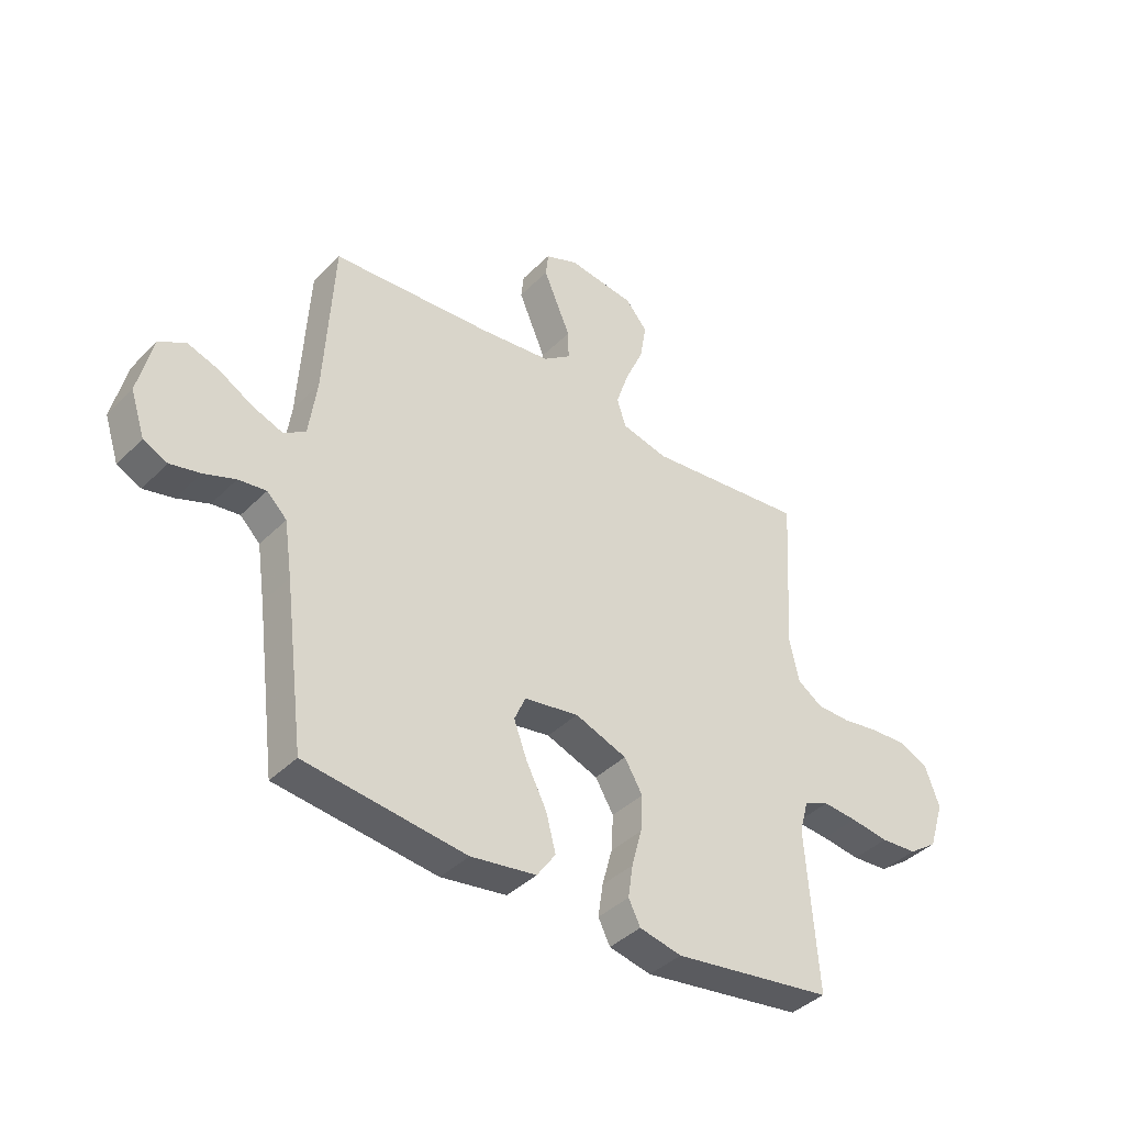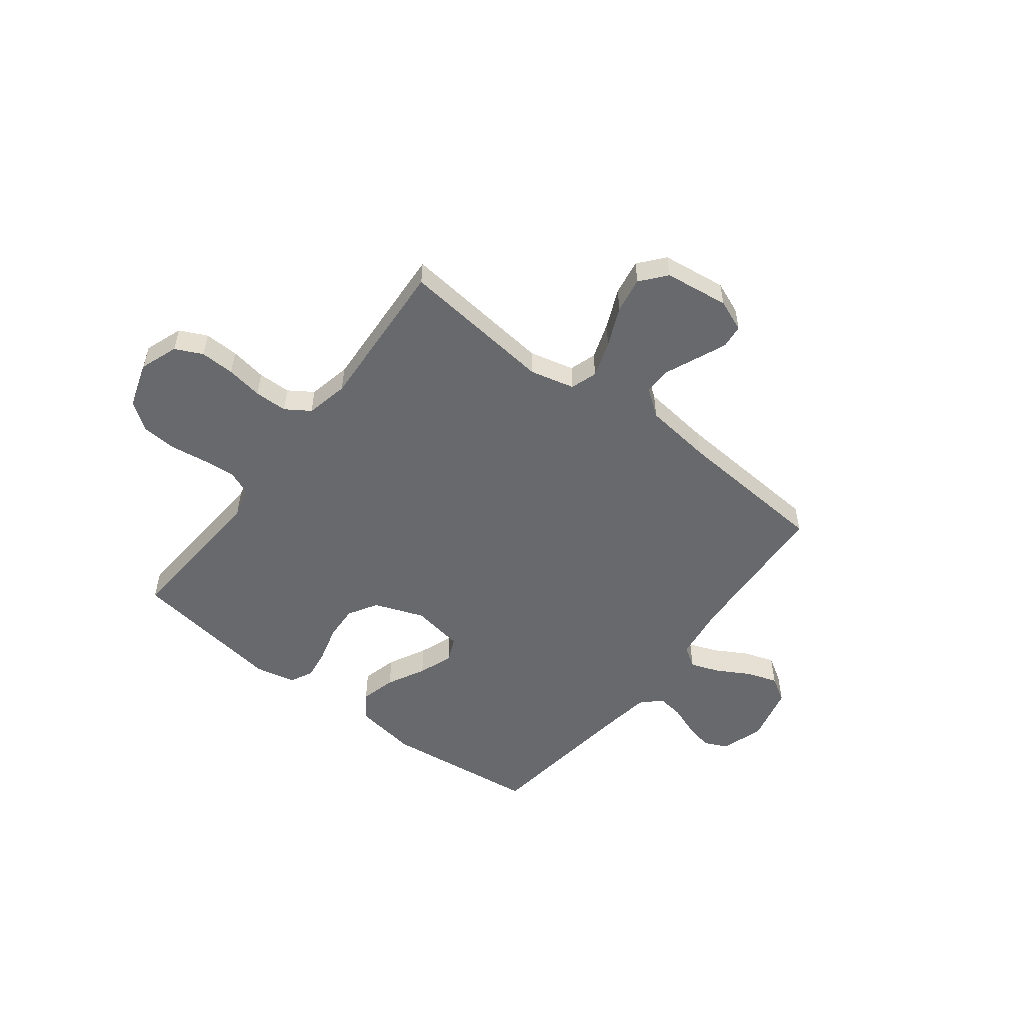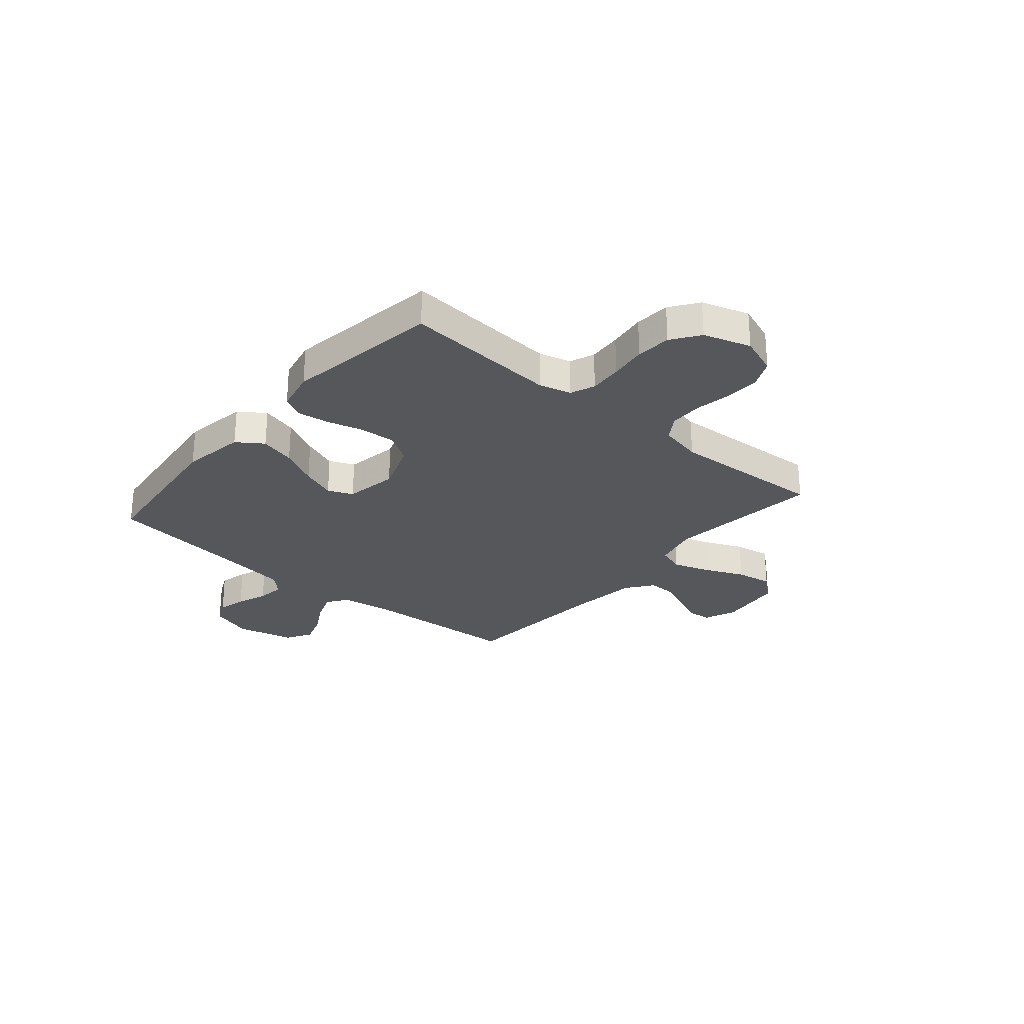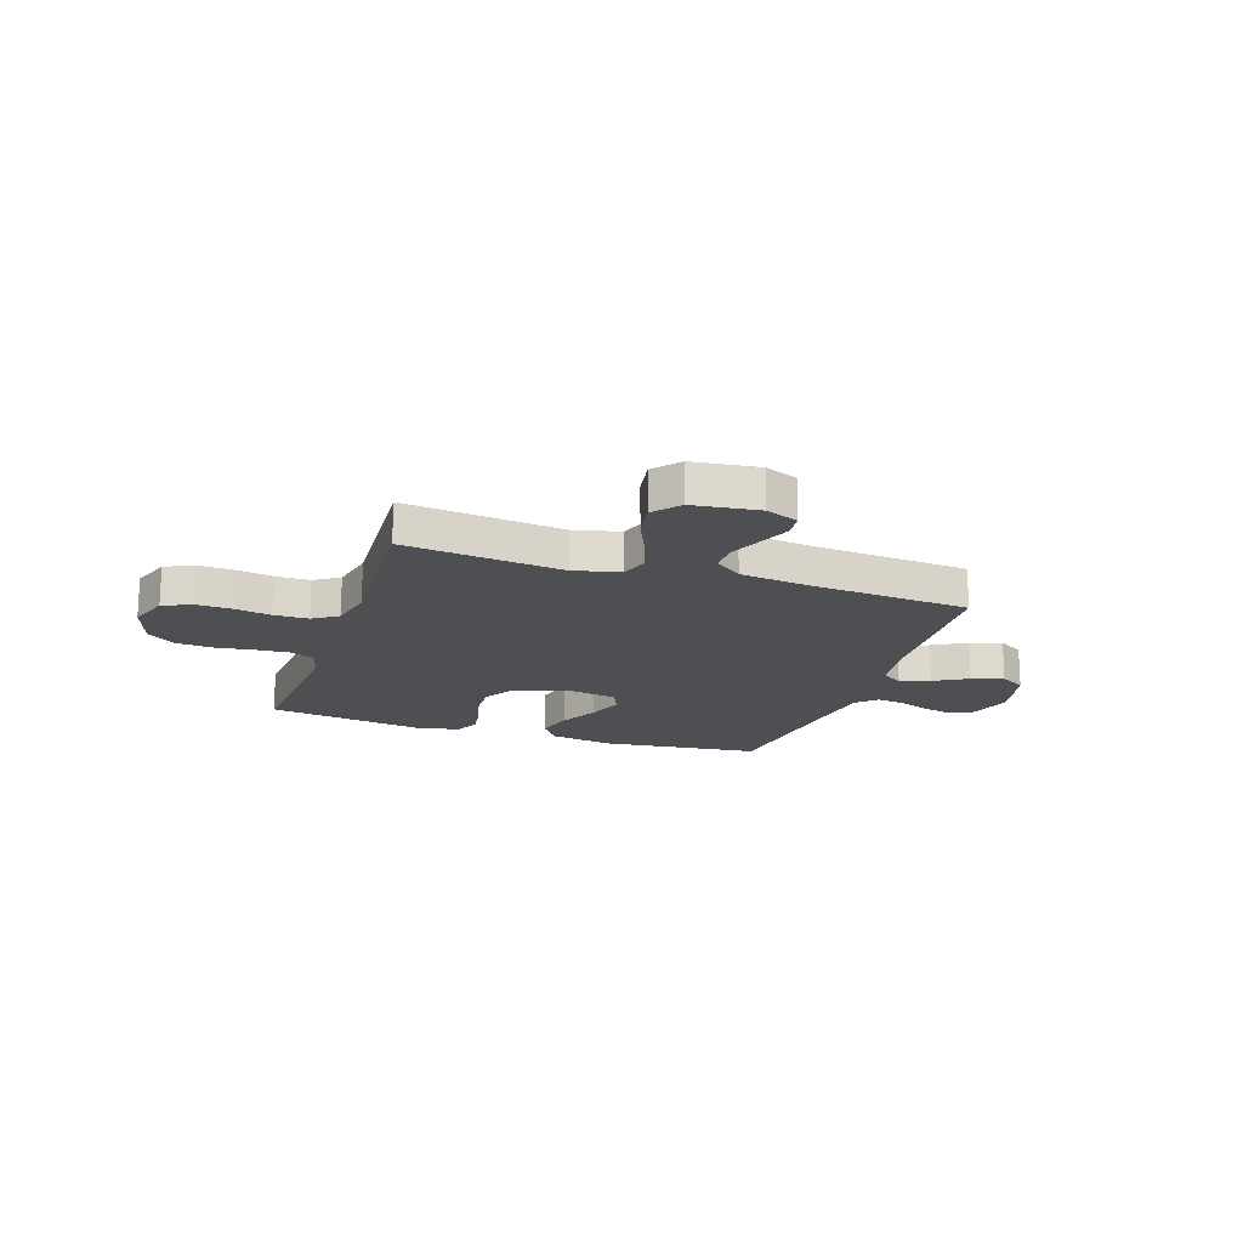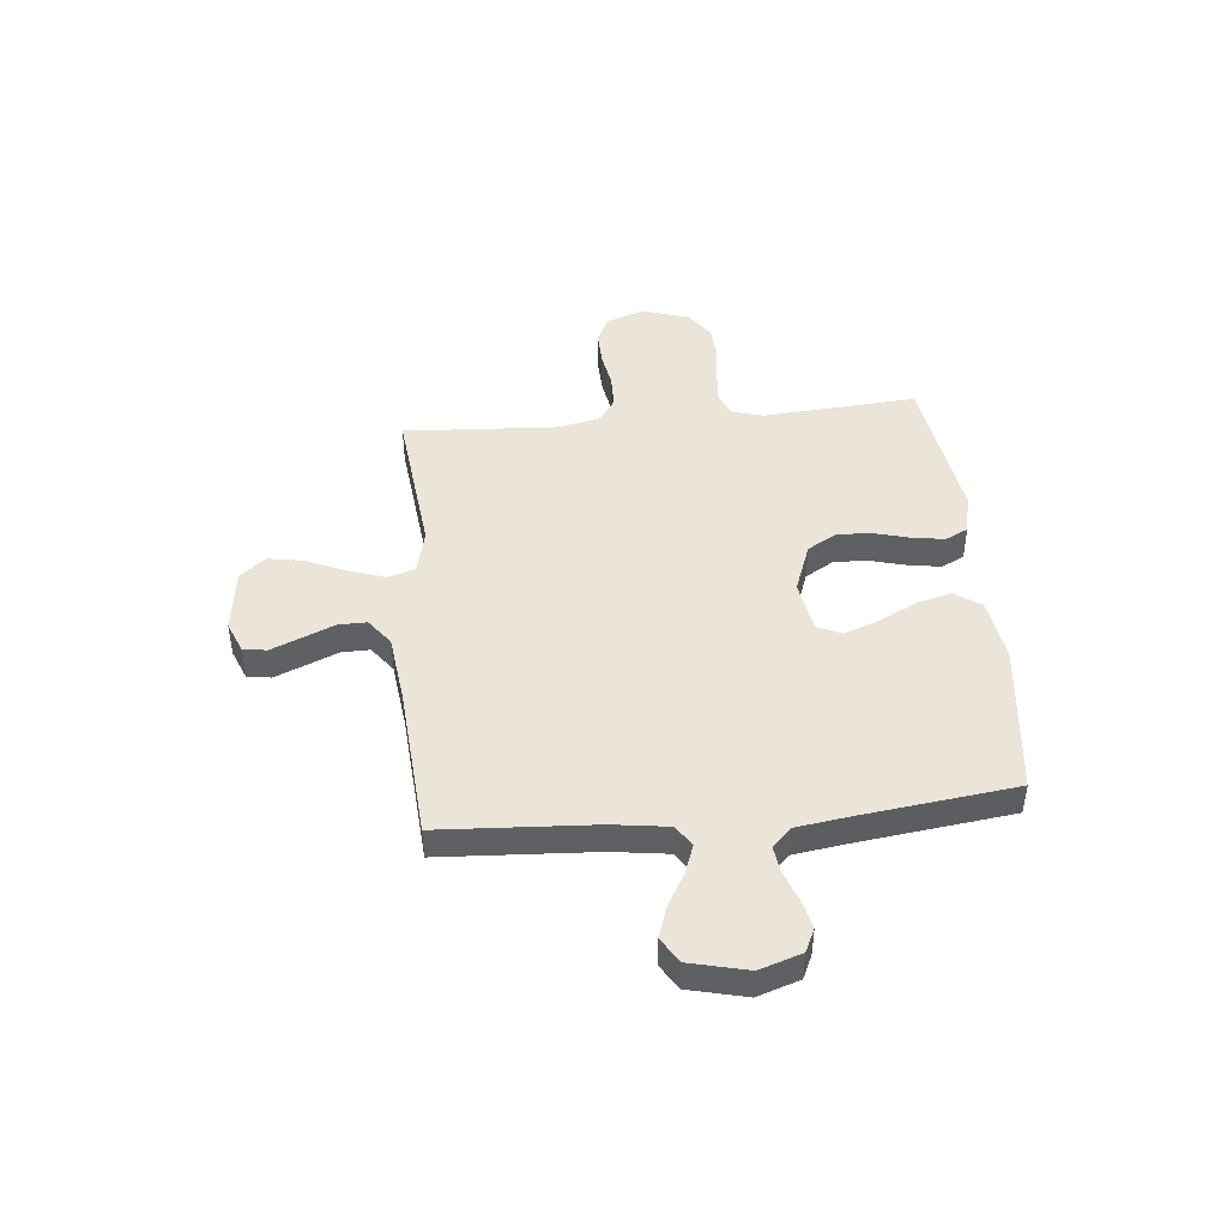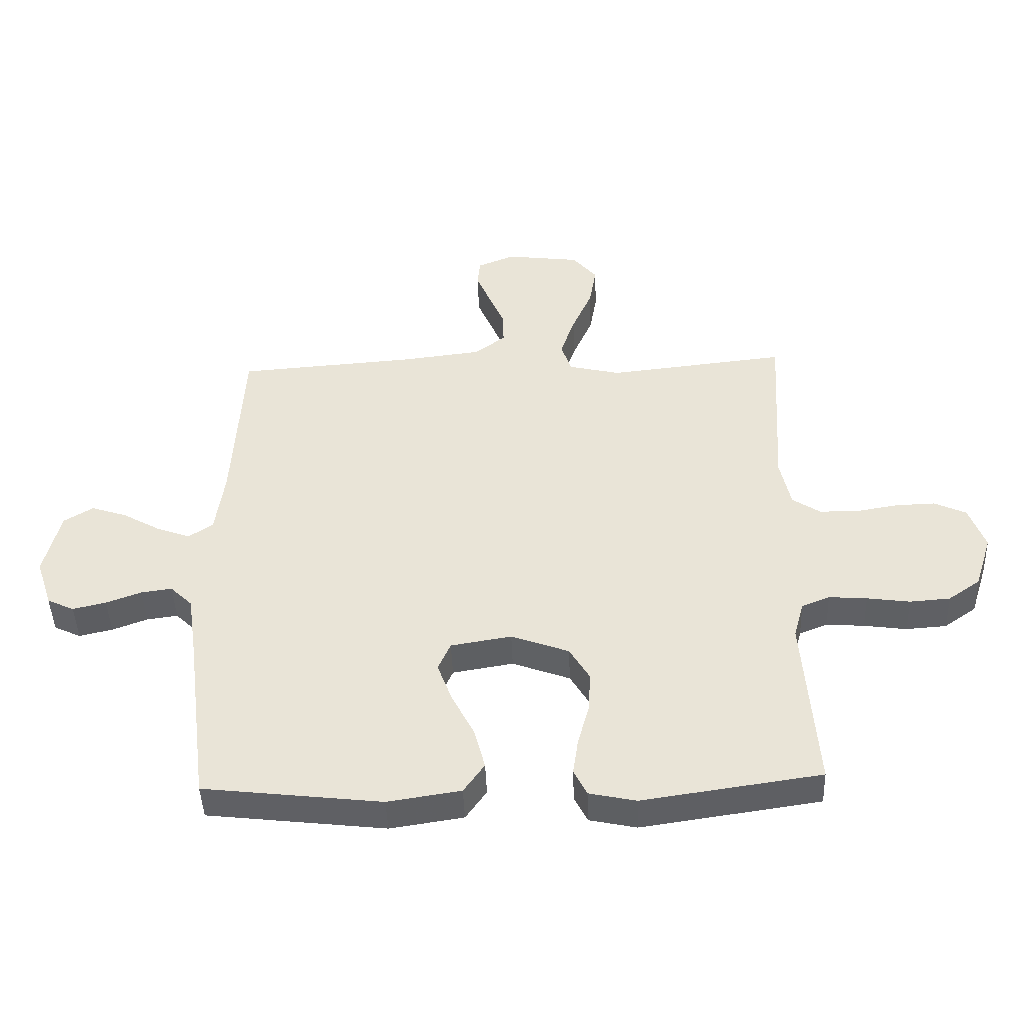
<metadata>
{"format":"obj","ext":"obj","renderer":"f3d","projection":"perspective","resolution":1024,"background":"white","views":[{"elev":-40.0,"azim":140.5,"up":"+Z"},{"elev":-52.8,"azim":-37.5,"up":"+Y"},{"elev":-27.4,"azim":-130.5,"up":"+Y"},{"elev":-18.0,"azim":-18.6,"up":"+Y"},{"elev":45.0,"azim":84.5,"up":"+Y"},{"elev":-44.7,"azim":-177.9,"up":"+Z"}]}
</metadata>
<code>
v 0.5 0.07 0.5
v 0.517 0.07 0.2
v 0.532 0.07 0.092
v 0.573 0.07 0.065
v 0.63 0.07 0.086
v 0.693 0.07 0.122
v 0.753 0.07 0.142
v 0.802 0.07 0.112
v 0.829 0.07 0
v 0.802 0.07 -0.082
v 0.757 0.07 -0.103
v 0.701 0.07 -0.09
v 0.642 0.07 -0.068
v 0.59 0.07 -0.061
v 0.553 0.07 -0.097
v 0.538 0.07 -0.2
v 0.5 0.07 -0.5
v 0.2 0.07 -0.535
v 0.077 0.07 -0.516
v 0.042 0.07 -0.466
v 0.06 0.07 -0.397
v 0.098 0.07 -0.323
v 0.123 0.07 -0.256
v 0.102 0.07 -0.208
v 0 0.07 -0.191
v -0.097 0.07 -0.227
v -0.131 0.07 -0.284
v -0.127 0.07 -0.352
v -0.108 0.07 -0.422
v -0.099 0.07 -0.483
v -0.121 0.07 -0.527
v -0.2 0.07 -0.544
v -0.5 0.07 -0.5
v -0.478 0.07 -0.2
v -0.495 0.07 -0.138
v -0.542 0.07 -0.119
v -0.606 0.07 -0.124
v -0.678 0.07 -0.134
v -0.746 0.07 -0.129
v -0.8 0.07 -0.091
v -0.829 0.07 0
v -0.802 0.07 0.074
v -0.749 0.07 0.099
v -0.682 0.07 0.097
v -0.611 0.07 0.085
v -0.547 0.07 0.086
v -0.5 0.07 0.117
v -0.482 0.07 0.2
v -0.5 0.07 0.5
v -0.2 0.07 0.467
v -0.113 0.07 0.488
v -0.096 0.07 0.54
v -0.12 0.07 0.611
v -0.154 0.07 0.688
v -0.166 0.07 0.758
v -0.125 0.07 0.807
v 0 0.07 0.823
v 0.062 0.07 0.798
v 0.067 0.07 0.752
v 0.042 0.07 0.693
v 0.016 0.07 0.632
v 0.015 0.07 0.577
v 0.067 0.07 0.538
v 0.2 0.07 0.522
v 0.5 0 0.5
v 0.517 0 0.2
v 0.532 0 0.092
v 0.573 0 0.065
v 0.63 0 0.086
v 0.693 0 0.122
v 0.753 0 0.142
v 0.802 0 0.112
v 0.829 0 0
v 0.802 0 -0.082
v 0.757 0 -0.103
v 0.701 0 -0.09
v 0.642 0 -0.068
v 0.59 0 -0.061
v 0.553 0 -0.097
v 0.538 0 -0.2
v 0.5 0 -0.5
v 0.2 0 -0.535
v 0.077 0 -0.516
v 0.042 0 -0.466
v 0.06 0 -0.397
v 0.098 0 -0.323
v 0.123 0 -0.256
v 0.102 0 -0.208
v 0 0 -0.191
v -0.097 0 -0.227
v -0.131 0 -0.284
v -0.127 0 -0.352
v -0.108 0 -0.422
v -0.099 0 -0.483
v -0.121 0 -0.527
v -0.2 0 -0.544
v -0.5 0 -0.5
v -0.478 0 -0.2
v -0.495 0 -0.138
v -0.542 0 -0.119
v -0.606 0 -0.124
v -0.678 0 -0.134
v -0.746 0 -0.129
v -0.8 0 -0.091
v -0.829 0 0
v -0.802 0 0.074
v -0.749 0 0.099
v -0.682 0 0.097
v -0.611 0 0.085
v -0.547 0 0.086
v -0.5 0 0.117
v -0.482 0 0.2
v -0.5 0 0.5
v -0.2 0 0.467
v -0.113 0 0.488
v -0.096 0 0.54
v -0.12 0 0.611
v -0.154 0 0.688
v -0.166 0 0.758
v -0.125 0 0.807
v 0 0 0.823
v 0.062 0 0.798
v 0.067 0 0.752
v 0.042 0 0.693
v 0.016 0 0.632
v 0.015 0 0.577
v 0.067 0 0.538
v 0.2 0 0.522
f 59 60 61
f 58 59 61
f 57 58 61
f 56 57 61
f 55 56 61
f 54 55 61
f 53 54 61
f 52 53 61 62
f 51 52 62 63
f 48 49 50
f 47 48 50 51
f 43 44 45
f 42 43 45
f 41 42 45
f 40 41 45
f 39 40 45
f 38 39 45
f 37 38 45
f 36 37 45 46
f 35 36 46 47
f 32 33 34
f 31 32 34
f 30 31 34
f 29 30 34
f 28 29 34
f 34 35 47
f 28 34 47
f 27 28 47
f 20 21 22
f 19 20 22
f 18 19 22
f 17 18 22
f 16 17 22
f 15 16 22 23
f 14 15 23 24
f 11 12 13
f 10 11 13
f 9 10 13
f 8 9 13
f 7 8 13
f 6 7 13
f 5 6 13
f 4 5 13 14
f 14 24 25
f 4 14 25
f 3 4 25
f 64 1 2
f 51 63 64
f 47 51 64
f 27 47 64
f 26 27 64
f 25 26 64
f 3 25 64
f 2 3 64
f 125 124 123
f 125 123 122
f 125 122 121
f 125 121 120
f 125 120 119
f 125 119 118
f 125 118 117
f 126 125 117 116
f 127 126 116 115
f 114 113 112
f 115 114 112 111
f 109 108 107
f 109 107 106
f 109 106 105
f 109 105 104
f 109 104 103
f 109 103 102
f 109 102 101
f 110 109 101 100
f 111 110 100 99
f 98 97 96
f 98 96 95
f 98 95 94
f 98 94 93
f 98 93 92
f 111 99 98
f 111 98 92
f 111 92 91
f 86 85 84
f 86 84 83
f 86 83 82
f 86 82 81
f 86 81 80
f 87 86 80 79
f 88 87 79 78
f 77 76 75
f 77 75 74
f 77 74 73
f 77 73 72
f 77 72 71
f 77 71 70
f 77 70 69
f 78 77 69 68
f 89 88 78
f 89 78 68
f 89 68 67
f 66 65 128
f 128 127 115
f 128 115 111
f 128 111 91
f 128 91 90
f 128 90 89
f 128 89 67
f 128 67 66
f 1 65 66 2
f 2 66 67 3
f 3 67 68 4
f 4 68 69 5
f 5 69 70 6
f 6 70 71 7
f 7 71 72 8
f 8 72 73 9
f 9 73 74 10
f 10 74 75 11
f 11 75 76 12
f 12 76 77 13
f 13 77 78 14
f 14 78 79 15
f 15 79 80 16
f 16 80 81 17
f 17 81 82 18
f 18 82 83 19
f 19 83 84 20
f 20 84 85 21
f 21 85 86 22
f 22 86 87 23
f 23 87 88 24
f 24 88 89 25
f 25 89 90 26
f 26 90 91 27
f 27 91 92 28
f 28 92 93 29
f 29 93 94 30
f 30 94 95 31
f 31 95 96 32
f 32 96 97 33
f 33 97 98 34
f 34 98 99 35
f 35 99 100 36
f 36 100 101 37
f 37 101 102 38
f 38 102 103 39
f 39 103 104 40
f 40 104 105 41
f 41 105 106 42
f 42 106 107 43
f 43 107 108 44
f 44 108 109 45
f 45 109 110 46
f 46 110 111 47
f 47 111 112 48
f 48 112 113 49
f 49 113 114 50
f 50 114 115 51
f 51 115 116 52
f 52 116 117 53
f 53 117 118 54
f 54 118 119 55
f 55 119 120 56
f 56 120 121 57
f 57 121 122 58
f 58 122 123 59
f 59 123 124 60
f 60 124 125 61
f 61 125 126 62
f 62 126 127 63
f 63 127 128 64
f 64 128 65 1

</code>
